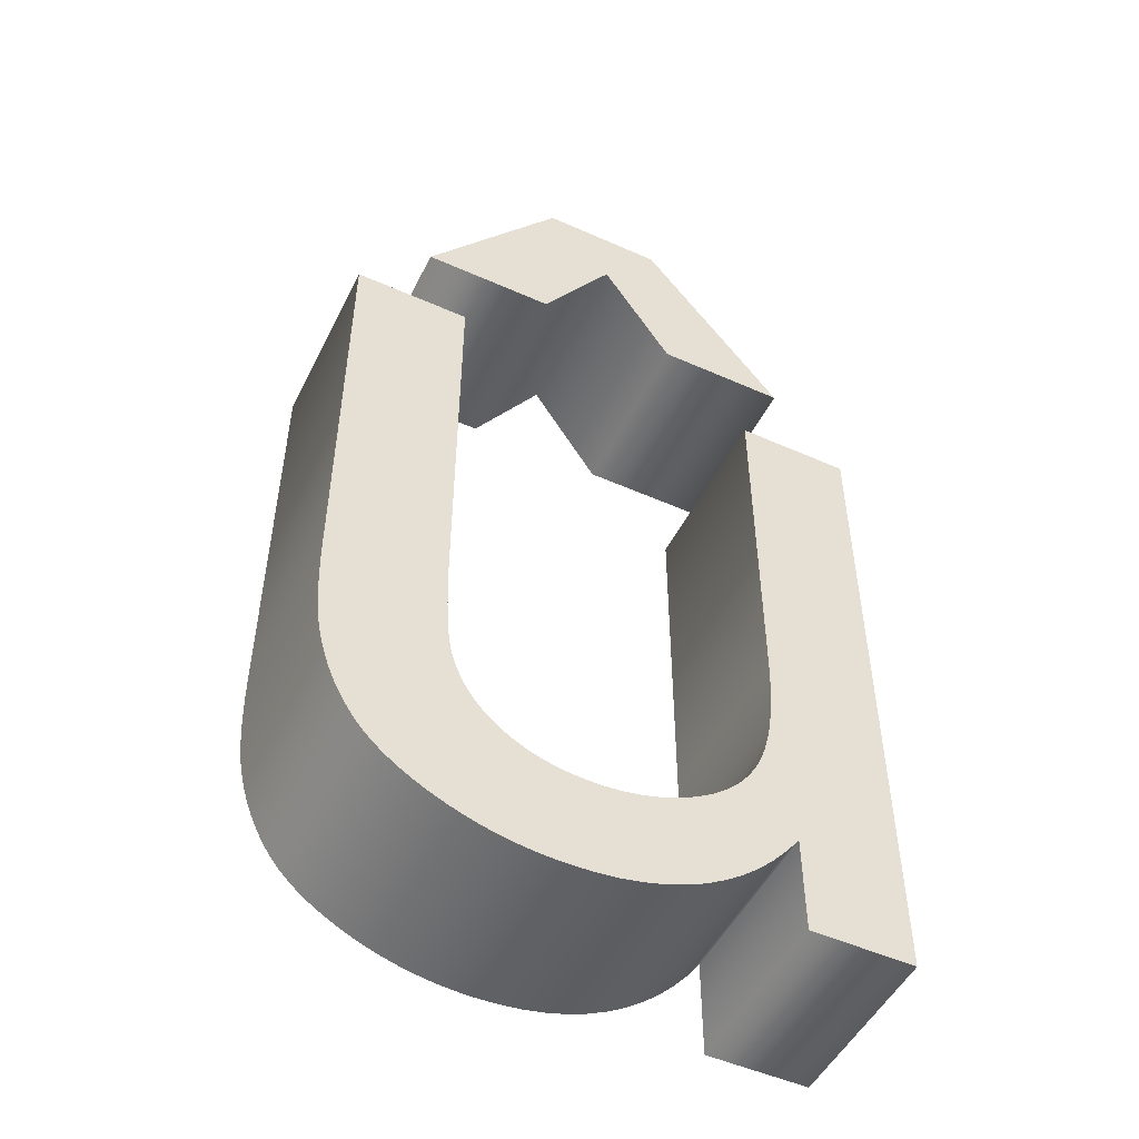
<metadata>
{"format":"obj","ext":"obj","renderer":"f3d","projection":"perspective","resolution":1024,"background":"white","views":[{"elev":-50.3,"azim":154.0,"up":"+Y"}]}
</metadata>
<code>
o Text_Text.136
v -0.04027 0.5273 -0.05
v -0.000895 0.5882 -0.05
v 0.03955 0.5273 -0.05
v 0.1133 0.5273 -0.05
v 0.03597 0.6276 -0.05
v -0.03275 0.6276 -0.05
v -0.1133 0.5273 -0.05
v -0.1541 0.1 -0.05
v -0.09646 0.1 -0.05
v -0.09646 0.1558 -0.05
v -0.08884 0.1455 -0.05
v -0.08078 0.1361 -0.05
v -0.07228 0.1276 -0.05
v -0.06333 0.12 -0.05
v -0.05394 0.1133 -0.05
v -0.04411 0.1075 -0.05
v -0.03384 0.1026 -0.05
v -0.02312 0.09857 -0.05
v -0.01197 0.09544 -0.05
v -0.000368 0.0932 -0.05
v 0.01167 0.09186 -0.05
v 0.02416 0.09141 -0.05
v 0.02974 0.0915 -0.05
v 0.03525 0.09177 -0.05
v 0.0407 0.09222 -0.05
v 0.04609 0.09284 -0.05
v 0.05142 0.09365 -0.05
v 0.05668 0.09463 -0.05
v 0.06189 0.0958 -0.05
v 0.06703 0.09714 -0.05
v 0.07211 0.09866 -0.05
v 0.07712 0.1004 -0.05
v 0.08208 0.1022 -0.05
v 0.08697 0.1043 -0.05
v 0.09173 0.1065 -0.05
v 0.09628 0.1088 -0.05
v 0.1006 0.1112 -0.05
v 0.1047 0.1136 -0.05
v 0.1087 0.1162 -0.05
v 0.1124 0.1188 -0.05
v 0.1159 0.1216 -0.05
v 0.1192 0.1244 -0.05
v 0.1223 0.1273 -0.05
v 0.1251 0.1304 -0.05
v 0.1278 0.1335 -0.05
v 0.1303 0.1367 -0.05
v 0.1326 0.14 -0.05
v 0.1348 0.1434 -0.05
v 0.1368 0.147 -0.05
v 0.1388 0.1507 -0.05
v 0.1406 0.1545 -0.05
v 0.1423 0.1584 -0.05
v 0.1439 0.1624 -0.05
v 0.1454 0.1666 -0.05
v 0.1468 0.1709 -0.05
v 0.148 0.1753 -0.05
v 0.1491 0.1798 -0.05
v 0.1501 0.1845 -0.05
v 0.1508 0.1878 -0.05
v 0.1513 0.1914 -0.05
v 0.1519 0.1953 -0.05
v 0.1523 0.1996 -0.05
v 0.1527 0.2041 -0.05
v 0.1531 0.209 -0.05
v 0.1534 0.2141 -0.05
v 0.1536 0.2196 -0.05
v 0.1538 0.2254 -0.05
v 0.154 0.2315 -0.05
v 0.1541 0.2379 -0.05
v 0.1541 0.2446 -0.05
v 0.1541 0.4801 -0.05
v 0.08966 0.4801 -0.05
v 0.08966 0.2693 -0.05
v 0.08963 0.2611 -0.05
v 0.08955 0.2534 -0.05
v 0.08941 0.2461 -0.05
v 0.08922 0.2393 -0.05
v 0.08897 0.233 -0.05
v 0.08867 0.2271 -0.05
v 0.08832 0.2216 -0.05
v 0.08791 0.2166 -0.05
v 0.08744 0.2121 -0.05
v 0.08692 0.208 -0.05
v 0.08635 0.2044 -0.05
v 0.08572 0.2013 -0.05
v 0.08461 0.1971 -0.05
v 0.08331 0.1931 -0.05
v 0.08183 0.1893 -0.05
v 0.08015 0.1856 -0.05
v 0.07829 0.182 -0.05
v 0.07623 0.1786 -0.05
v 0.07399 0.1754 -0.05
v 0.07156 0.1723 -0.05
v 0.06894 0.1693 -0.05
v 0.06613 0.1665 -0.05
v 0.06314 0.1639 -0.05
v 0.05995 0.1614 -0.05
v 0.0566 0.1591 -0.05
v 0.05313 0.157 -0.05
v 0.04953 0.155 -0.05
v 0.04579 0.1533 -0.05
v 0.04193 0.1518 -0.05
v 0.03794 0.1505 -0.05
v 0.03382 0.1494 -0.05
v 0.02957 0.1485 -0.05
v 0.02519 0.1478 -0.05
v 0.02068 0.1473 -0.05
v 0.01604 0.147 -0.05
v 0.01127 0.1469 -0.05
v 0.006467 0.147 -0.05
v 0.00171 0.1473 -0.05
v -0.002997 0.1478 -0.05
v -0.007655 0.1485 -0.05
v -0.01226 0.1495 -0.05
v -0.01682 0.1506 -0.05
v -0.02133 0.1519 -0.05
v -0.02579 0.1535 -0.05
v -0.0302 0.1552 -0.05
v -0.03456 0.1572 -0.05
v -0.03887 0.1594 -0.05
v -0.04313 0.1617 -0.05
v -0.04726 0.1643 -0.05
v -0.05119 0.167 -0.05
v -0.05491 0.1698 -0.05
v -0.05842 0.1728 -0.05
v -0.06173 0.176 -0.05
v -0.06483 0.1793 -0.05
v -0.06772 0.1827 -0.05
v -0.07041 0.1863 -0.05
v -0.07289 0.1901 -0.05
v -0.07517 0.194 -0.05
v -0.07723 0.198 -0.05
v -0.0791 0.2022 -0.05
v -0.08078 0.2066 -0.05
v -0.08232 0.2114 -0.05
v -0.08372 0.2164 -0.05
v -0.08496 0.2218 -0.05
v -0.08606 0.2275 -0.05
v -0.08702 0.2335 -0.05
v -0.08782 0.2399 -0.05
v -0.08848 0.2466 -0.05
v -0.089 0.2536 -0.05
v -0.08936 0.2609 -0.05
v -0.08958 0.2685 -0.05
v -0.08966 0.2764 -0.05
v -0.08966 0.4801 -0.05
v -0.1541 0.4801 -0.05
v -0.04027 0.5273 0.05
v -0.000895 0.5882 0.05
v 0.03955 0.5273 0.05
v 0.1133 0.5273 0.05
v 0.03597 0.6276 0.05
v -0.03275 0.6276 0.05
v -0.1133 0.5273 0.05
v -0.1541 0.1 0.05
v -0.09646 0.1 0.05
v -0.09646 0.1558 0.05
v -0.08884 0.1455 0.05
v -0.08078 0.1361 0.05
v -0.07228 0.1276 0.05
v -0.06333 0.12 0.05
v -0.05394 0.1133 0.05
v -0.04411 0.1075 0.05
v -0.03384 0.1026 0.05
v -0.02312 0.09857 0.05
v -0.01197 0.09544 0.05
v -0.000368 0.0932 0.05
v 0.01167 0.09186 0.05
v 0.02416 0.09141 0.05
v 0.02974 0.0915 0.05
v 0.03525 0.09177 0.05
v 0.0407 0.09222 0.05
v 0.04609 0.09284 0.05
v 0.05142 0.09365 0.05
v 0.05668 0.09463 0.05
v 0.06189 0.0958 0.05
v 0.06703 0.09714 0.05
v 0.07211 0.09866 0.05
v 0.07712 0.1004 0.05
v 0.08208 0.1022 0.05
v 0.08697 0.1043 0.05
v 0.09173 0.1065 0.05
v 0.09628 0.1088 0.05
v 0.1006 0.1112 0.05
v 0.1047 0.1136 0.05
v 0.1087 0.1162 0.05
v 0.1124 0.1188 0.05
v 0.1159 0.1216 0.05
v 0.1192 0.1244 0.05
v 0.1223 0.1273 0.05
v 0.1251 0.1304 0.05
v 0.1278 0.1335 0.05
v 0.1303 0.1367 0.05
v 0.1326 0.14 0.05
v 0.1348 0.1434 0.05
v 0.1368 0.147 0.05
v 0.1388 0.1507 0.05
v 0.1406 0.1545 0.05
v 0.1423 0.1584 0.05
v 0.1439 0.1624 0.05
v 0.1454 0.1666 0.05
v 0.1468 0.1709 0.05
v 0.148 0.1753 0.05
v 0.1491 0.1798 0.05
v 0.1501 0.1845 0.05
v 0.1508 0.1878 0.05
v 0.1513 0.1914 0.05
v 0.1519 0.1953 0.05
v 0.1523 0.1996 0.05
v 0.1527 0.2041 0.05
v 0.1531 0.209 0.05
v 0.1534 0.2141 0.05
v 0.1536 0.2196 0.05
v 0.1538 0.2254 0.05
v 0.154 0.2315 0.05
v 0.1541 0.2379 0.05
v 0.1541 0.2446 0.05
v 0.1541 0.4801 0.05
v 0.08966 0.4801 0.05
v 0.08966 0.2693 0.05
v 0.08963 0.2611 0.05
v 0.08955 0.2534 0.05
v 0.08941 0.2461 0.05
v 0.08922 0.2393 0.05
v 0.08897 0.233 0.05
v 0.08867 0.2271 0.05
v 0.08832 0.2216 0.05
v 0.08791 0.2166 0.05
v 0.08744 0.2121 0.05
v 0.08692 0.208 0.05
v 0.08635 0.2044 0.05
v 0.08572 0.2013 0.05
v 0.08461 0.1971 0.05
v 0.08331 0.1931 0.05
v 0.08183 0.1893 0.05
v 0.08015 0.1856 0.05
v 0.07829 0.182 0.05
v 0.07623 0.1786 0.05
v 0.07399 0.1754 0.05
v 0.07156 0.1723 0.05
v 0.06894 0.1693 0.05
v 0.06613 0.1665 0.05
v 0.06314 0.1639 0.05
v 0.05995 0.1614 0.05
v 0.0566 0.1591 0.05
v 0.05313 0.157 0.05
v 0.04953 0.155 0.05
v 0.04579 0.1533 0.05
v 0.04193 0.1518 0.05
v 0.03794 0.1505 0.05
v 0.03382 0.1494 0.05
v 0.02957 0.1485 0.05
v 0.02519 0.1478 0.05
v 0.02068 0.1473 0.05
v 0.01604 0.147 0.05
v 0.01127 0.1469 0.05
v 0.006467 0.147 0.05
v 0.00171 0.1473 0.05
v -0.002997 0.1478 0.05
v -0.007655 0.1485 0.05
v -0.01226 0.1495 0.05
v -0.01682 0.1506 0.05
v -0.02133 0.1519 0.05
v -0.02579 0.1535 0.05
v -0.0302 0.1552 0.05
v -0.03456 0.1572 0.05
v -0.03887 0.1594 0.05
v -0.04313 0.1617 0.05
v -0.04726 0.1643 0.05
v -0.05119 0.167 0.05
v -0.05491 0.1698 0.05
v -0.05842 0.1728 0.05
v -0.06173 0.176 0.05
v -0.06483 0.1793 0.05
v -0.06772 0.1827 0.05
v -0.07041 0.1863 0.05
v -0.07289 0.1901 0.05
v -0.07517 0.194 0.05
v -0.07723 0.198 0.05
v -0.0791 0.2022 0.05
v -0.08078 0.2066 0.05
v -0.08232 0.2114 0.05
v -0.08372 0.2164 0.05
v -0.08496 0.2218 0.05
v -0.08606 0.2275 0.05
v -0.08702 0.2335 0.05
v -0.08782 0.2399 0.05
v -0.08848 0.2466 0.05
v -0.089 0.2536 0.05
v -0.08936 0.2609 0.05
v -0.08958 0.2685 0.05
v -0.08966 0.2764 0.05
v -0.08966 0.4801 0.05
v -0.1541 0.4801 0.05
v -0.1541 0.1 0.05
v -0.1541 0.1 -0.05
v -0.09646 0.1 0.05
v -0.09646 0.1 -0.05
v -0.09646 0.1558 0.05
v -0.09646 0.1558 -0.05
v -0.08884 0.1455 0.05
v -0.08884 0.1455 -0.05
v -0.08078 0.1361 0.05
v -0.08078 0.1361 -0.05
v -0.07228 0.1276 0.05
v -0.07228 0.1276 -0.05
v -0.06333 0.12 0.05
v -0.06333 0.12 -0.05
v -0.05394 0.1133 0.05
v -0.05394 0.1133 -0.05
v -0.04411 0.1075 0.05
v -0.04411 0.1075 -0.05
v -0.03384 0.1026 0.05
v -0.03384 0.1026 -0.05
v -0.02312 0.09857 0.05
v -0.02312 0.09857 -0.05
v -0.01197 0.09544 0.05
v -0.01197 0.09544 -0.05
v -0.000368 0.0932 0.05
v -0.000368 0.0932 -0.05
v 0.01167 0.09186 0.05
v 0.01167 0.09186 -0.05
v 0.02416 0.09141 0.05
v 0.02416 0.09141 -0.05
v 0.02974 0.0915 0.05
v 0.02974 0.0915 -0.05
v 0.03525 0.09177 0.05
v 0.03525 0.09177 -0.05
v 0.0407 0.09222 0.05
v 0.0407 0.09222 -0.05
v 0.04609 0.09284 0.05
v 0.04609 0.09284 -0.05
v 0.05142 0.09365 0.05
v 0.05142 0.09365 -0.05
v 0.05668 0.09463 0.05
v 0.05668 0.09463 -0.05
v 0.06189 0.0958 0.05
v 0.06189 0.0958 -0.05
v 0.06703 0.09714 0.05
v 0.06703 0.09714 -0.05
v 0.07211 0.09866 0.05
v 0.07211 0.09866 -0.05
v 0.07712 0.1004 0.05
v 0.07712 0.1004 -0.05
v 0.08208 0.1022 0.05
v 0.08208 0.1022 -0.05
v 0.08697 0.1043 0.05
v 0.08697 0.1043 -0.05
v 0.09173 0.1065 0.05
v 0.09173 0.1065 -0.05
v 0.09628 0.1088 0.05
v 0.09628 0.1088 -0.05
v 0.1006 0.1112 0.05
v 0.1006 0.1112 -0.05
v 0.1047 0.1136 0.05
v 0.1047 0.1136 -0.05
v 0.1087 0.1162 0.05
v 0.1087 0.1162 -0.05
v 0.1124 0.1188 0.05
v 0.1124 0.1188 -0.05
v 0.1159 0.1216 0.05
v 0.1159 0.1216 -0.05
v 0.1192 0.1244 0.05
v 0.1192 0.1244 -0.05
v 0.1223 0.1273 0.05
v 0.1223 0.1273 -0.05
v 0.1251 0.1304 0.05
v 0.1251 0.1304 -0.05
v 0.1278 0.1335 0.05
v 0.1278 0.1335 -0.05
v 0.1303 0.1367 0.05
v 0.1303 0.1367 -0.05
v 0.1326 0.14 0.05
v 0.1326 0.14 -0.05
v 0.1348 0.1434 0.05
v 0.1348 0.1434 -0.05
v 0.1368 0.147 0.05
v 0.1368 0.147 -0.05
v 0.1388 0.1507 0.05
v 0.1388 0.1507 -0.05
v 0.1406 0.1545 0.05
v 0.1406 0.1545 -0.05
v 0.1423 0.1584 0.05
v 0.1423 0.1584 -0.05
v 0.1439 0.1624 0.05
v 0.1439 0.1624 -0.05
v 0.1454 0.1666 0.05
v 0.1454 0.1666 -0.05
v 0.1468 0.1709 0.05
v 0.1468 0.1709 -0.05
v 0.148 0.1753 0.05
v 0.148 0.1753 -0.05
v 0.1491 0.1798 0.05
v 0.1491 0.1798 -0.05
v 0.1501 0.1845 0.05
v 0.1501 0.1845 -0.05
v 0.1508 0.1878 0.05
v 0.1508 0.1878 -0.05
v 0.1513 0.1914 0.05
v 0.1513 0.1914 -0.05
v 0.1519 0.1953 0.05
v 0.1519 0.1953 -0.05
v 0.1523 0.1996 0.05
v 0.1523 0.1996 -0.05
v 0.1527 0.2041 0.05
v 0.1527 0.2041 -0.05
v 0.1531 0.209 0.05
v 0.1531 0.209 -0.05
v 0.1534 0.2141 0.05
v 0.1534 0.2141 -0.05
v 0.1536 0.2196 0.05
v 0.1536 0.2196 -0.05
v 0.1538 0.2254 0.05
v 0.1538 0.2254 -0.05
v 0.154 0.2315 0.05
v 0.154 0.2315 -0.05
v 0.1541 0.2379 0.05
v 0.1541 0.2379 -0.05
v 0.1541 0.2446 0.05
v 0.1541 0.2446 -0.05
v 0.1541 0.4801 0.05
v 0.1541 0.4801 -0.05
v 0.08966 0.4801 0.05
v 0.08966 0.4801 -0.05
v 0.08966 0.2693 0.05
v 0.08966 0.2693 -0.05
v 0.08963 0.2611 0.05
v 0.08963 0.2611 -0.05
v 0.08955 0.2534 0.05
v 0.08955 0.2534 -0.05
v 0.08941 0.2461 0.05
v 0.08941 0.2461 -0.05
v 0.08922 0.2393 0.05
v 0.08922 0.2393 -0.05
v 0.08897 0.233 0.05
v 0.08897 0.233 -0.05
v 0.08867 0.2271 0.05
v 0.08867 0.2271 -0.05
v 0.08832 0.2216 0.05
v 0.08832 0.2216 -0.05
v 0.08791 0.2166 0.05
v 0.08791 0.2166 -0.05
v 0.08744 0.2121 0.05
v 0.08744 0.2121 -0.05
v 0.08692 0.208 0.05
v 0.08692 0.208 -0.05
v 0.08635 0.2044 0.05
v 0.08635 0.2044 -0.05
v 0.08572 0.2013 0.05
v 0.08572 0.2013 -0.05
v 0.08461 0.1971 0.05
v 0.08461 0.1971 -0.05
v 0.08331 0.1931 0.05
v 0.08331 0.1931 -0.05
v 0.08183 0.1893 0.05
v 0.08183 0.1893 -0.05
v 0.08015 0.1856 0.05
v 0.08015 0.1856 -0.05
v 0.07829 0.182 0.05
v 0.07829 0.182 -0.05
v 0.07623 0.1786 0.05
v 0.07623 0.1786 -0.05
v 0.07399 0.1754 0.05
v 0.07399 0.1754 -0.05
v 0.07156 0.1723 0.05
v 0.07156 0.1723 -0.05
v 0.06894 0.1693 0.05
v 0.06894 0.1693 -0.05
v 0.06613 0.1665 0.05
v 0.06613 0.1665 -0.05
v 0.06314 0.1639 0.05
v 0.06314 0.1639 -0.05
v 0.05995 0.1614 0.05
v 0.05995 0.1614 -0.05
v 0.0566 0.1591 0.05
v 0.0566 0.1591 -0.05
v 0.05313 0.157 0.05
v 0.05313 0.157 -0.05
v 0.04953 0.155 0.05
v 0.04953 0.155 -0.05
v 0.04579 0.1533 0.05
v 0.04579 0.1533 -0.05
v 0.04193 0.1518 0.05
v 0.04193 0.1518 -0.05
v 0.03794 0.1505 0.05
v 0.03794 0.1505 -0.05
v 0.03382 0.1494 0.05
v 0.03382 0.1494 -0.05
v 0.02957 0.1485 0.05
v 0.02957 0.1485 -0.05
v 0.02519 0.1478 0.05
v 0.02519 0.1478 -0.05
v 0.02068 0.1473 0.05
v 0.02068 0.1473 -0.05
v 0.01604 0.147 0.05
v 0.01604 0.147 -0.05
v 0.01127 0.1469 0.05
v 0.01127 0.1469 -0.05
v 0.006467 0.147 0.05
v 0.006467 0.147 -0.05
v 0.00171 0.1473 0.05
v 0.00171 0.1473 -0.05
v -0.002997 0.1478 0.05
v -0.002997 0.1478 -0.05
v -0.007655 0.1485 0.05
v -0.007655 0.1485 -0.05
v -0.01226 0.1495 0.05
v -0.01226 0.1495 -0.05
v -0.01682 0.1506 0.05
v -0.01682 0.1506 -0.05
v -0.02133 0.1519 0.05
v -0.02133 0.1519 -0.05
v -0.02579 0.1535 0.05
v -0.02579 0.1535 -0.05
v -0.0302 0.1552 0.05
v -0.0302 0.1552 -0.05
v -0.03456 0.1572 0.05
v -0.03456 0.1572 -0.05
v -0.03887 0.1594 0.05
v -0.03887 0.1594 -0.05
v -0.04313 0.1617 0.05
v -0.04313 0.1617 -0.05
v -0.04726 0.1643 0.05
v -0.04726 0.1643 -0.05
v -0.05119 0.167 0.05
v -0.05119 0.167 -0.05
v -0.05491 0.1698 0.05
v -0.05491 0.1698 -0.05
v -0.05842 0.1728 0.05
v -0.05842 0.1728 -0.05
v -0.06173 0.176 0.05
v -0.06173 0.176 -0.05
v -0.06483 0.1793 0.05
v -0.06483 0.1793 -0.05
v -0.06772 0.1827 0.05
v -0.06772 0.1827 -0.05
v -0.07041 0.1863 0.05
v -0.07041 0.1863 -0.05
v -0.07289 0.1901 0.05
v -0.07289 0.1901 -0.05
v -0.07517 0.194 0.05
v -0.07517 0.194 -0.05
v -0.07723 0.198 0.05
v -0.07723 0.198 -0.05
v -0.0791 0.2022 0.05
v -0.0791 0.2022 -0.05
v -0.08078 0.2066 0.05
v -0.08078 0.2066 -0.05
v -0.08232 0.2114 0.05
v -0.08232 0.2114 -0.05
v -0.08372 0.2164 0.05
v -0.08372 0.2164 -0.05
v -0.08496 0.2218 0.05
v -0.08496 0.2218 -0.05
v -0.08606 0.2275 0.05
v -0.08606 0.2275 -0.05
v -0.08702 0.2335 0.05
v -0.08702 0.2335 -0.05
v -0.08782 0.2399 0.05
v -0.08782 0.2399 -0.05
v -0.08848 0.2466 0.05
v -0.08848 0.2466 -0.05
v -0.089 0.2536 0.05
v -0.089 0.2536 -0.05
v -0.08936 0.2609 0.05
v -0.08936 0.2609 -0.05
v -0.08958 0.2685 0.05
v -0.08958 0.2685 -0.05
v -0.08966 0.2764 0.05
v -0.08966 0.2764 -0.05
v -0.08966 0.4801 0.05
v -0.08966 0.4801 -0.05
v -0.1541 0.4801 0.05
v -0.1541 0.4801 -0.05
v -0.04027 0.5273 0.05
v -0.04027 0.5273 -0.05
v -0.000895 0.5882 0.05
v -0.000895 0.5882 -0.05
v 0.03955 0.5273 0.05
v 0.03955 0.5273 -0.05
v 0.1133 0.5273 0.05
v 0.1133 0.5273 -0.05
v 0.03597 0.6276 0.05
v 0.03597 0.6276 -0.05
v -0.03275 0.6276 0.05
v -0.03275 0.6276 -0.05
v -0.1133 0.5273 0.05
v -0.1133 0.5273 -0.05
f 70 72 71
f 70 73 72
f 145 147 146
f 145 8 147
f 144 8 145
f 70 74 73
f 143 8 144
f 70 75 74
f 142 8 143
f 141 8 142
f 70 76 75
f 140 8 141
f 70 77 76
f 69 77 70
f 139 8 140
f 69 78 77
f 68 78 69
f 138 8 139
f 68 79 78
f 67 79 68
f 137 8 138
f 67 80 79
f 66 80 67
f 136 8 137
f 66 81 80
f 65 81 66
f 65 82 81
f 135 8 136
f 64 82 65
f 64 83 82
f 134 8 135
f 63 83 64
f 63 84 83
f 133 8 134
f 63 85 84
f 62 85 63
f 132 8 133
f 62 86 85
f 61 86 62
f 131 8 132
f 61 87 86
f 60 87 61
f 130 8 131
f 60 88 87
f 59 88 60
f 129 8 130
f 59 89 88
f 58 89 59
f 128 10 129
f 10 8 129
f 58 90 89
f 57 90 58
f 127 10 128
f 57 91 90
f 56 91 57
f 126 10 127
f 56 92 91
f 125 10 126
f 56 93 92
f 55 93 56
f 124 10 125
f 55 94 93
f 54 94 55
f 123 10 124
f 54 95 94
f 122 10 123
f 53 95 54
f 53 96 95
f 121 10 122
f 53 97 96
f 52 97 53
f 120 10 121
f 52 98 97
f 119 10 120
f 52 99 98
f 51 99 52
f 118 10 119
f 51 100 99
f 118 11 10
f 9 8 10
f 117 11 118
f 51 101 100
f 50 101 51
f 116 11 117
f 50 102 101
f 115 11 116
f 50 103 102
f 49 103 50
f 114 11 115
f 49 104 103
f 113 11 114
f 49 105 104
f 112 11 113
f 49 106 105
f 111 11 112
f 49 107 106
f 110 11 111
f 49 108 107
f 109 11 110
f 48 108 49
f 48 109 108
f 48 11 109
f 48 12 11
f 47 12 48
f 46 12 47
f 45 12 46
f 45 13 12
f 44 13 45
f 43 13 44
f 43 14 13
f 42 14 43
f 41 14 42
f 40 14 41
f 40 15 14
f 39 15 40
f 38 15 39
f 37 15 38
f 37 16 15
f 36 16 37
f 35 16 36
f 35 17 16
f 34 17 35
f 33 17 34
f 33 18 17
f 32 18 33
f 31 18 32
f 30 18 31
f 30 19 18
f 29 19 30
f 28 19 29
f 28 20 19
f 27 20 28
f 26 20 27
f 26 21 20
f 25 21 26
f 24 21 25
f 24 22 21
f 23 22 24
f 4 6 5
f 4 2 6
f 2 7 6
f 4 3 2
f 1 7 2
f 219 217 218
f 220 217 219
f 294 292 293
f 155 292 294
f 155 291 292
f 221 217 220
f 155 290 291
f 222 217 221
f 155 289 290
f 155 288 289
f 223 217 222
f 155 287 288
f 224 217 223
f 224 216 217
f 155 286 287
f 225 216 224
f 225 215 216
f 155 285 286
f 226 215 225
f 226 214 215
f 155 284 285
f 227 214 226
f 227 213 214
f 155 283 284
f 228 213 227
f 228 212 213
f 229 212 228
f 155 282 283
f 229 211 212
f 230 211 229
f 155 281 282
f 230 210 211
f 231 210 230
f 155 280 281
f 232 210 231
f 232 209 210
f 155 279 280
f 233 209 232
f 233 208 209
f 155 278 279
f 234 208 233
f 234 207 208
f 155 277 278
f 235 207 234
f 235 206 207
f 155 276 277
f 236 206 235
f 236 205 206
f 157 275 276
f 155 157 276
f 237 205 236
f 237 204 205
f 157 274 275
f 238 204 237
f 238 203 204
f 157 273 274
f 239 203 238
f 157 272 273
f 240 203 239
f 240 202 203
f 157 271 272
f 241 202 240
f 241 201 202
f 157 270 271
f 242 201 241
f 157 269 270
f 242 200 201
f 243 200 242
f 157 268 269
f 244 200 243
f 244 199 200
f 157 267 268
f 245 199 244
f 157 266 267
f 246 199 245
f 246 198 199
f 157 265 266
f 247 198 246
f 158 265 157
f 155 156 157
f 158 264 265
f 248 198 247
f 248 197 198
f 158 263 264
f 249 197 248
f 158 262 263
f 250 197 249
f 250 196 197
f 158 261 262
f 251 196 250
f 158 260 261
f 252 196 251
f 158 259 260
f 253 196 252
f 158 258 259
f 254 196 253
f 158 257 258
f 255 196 254
f 158 256 257
f 255 195 196
f 256 195 255
f 158 195 256
f 159 195 158
f 159 194 195
f 159 193 194
f 159 192 193
f 160 192 159
f 160 191 192
f 160 190 191
f 161 190 160
f 161 189 190
f 161 188 189
f 161 187 188
f 162 187 161
f 162 186 187
f 162 185 186
f 162 184 185
f 163 184 162
f 163 183 184
f 163 182 183
f 164 182 163
f 164 181 182
f 164 180 181
f 165 180 164
f 165 179 180
f 165 178 179
f 165 177 178
f 166 177 165
f 166 176 177
f 166 175 176
f 167 175 166
f 167 174 175
f 167 173 174
f 168 173 167
f 168 172 173
f 168 171 172
f 169 171 168
f 169 170 171
f 153 151 152
f 149 151 153
f 154 149 153
f 150 151 149
f 154 148 149
f 296 298 297 295
f 298 300 299 297
f 300 302 301 299
f 302 304 303 301
f 304 306 305 303
f 306 308 307 305
f 308 310 309 307
f 310 312 311 309
f 312 314 313 311
f 314 316 315 313
f 316 318 317 315
f 318 320 319 317
f 320 322 321 319
f 322 324 323 321
f 324 326 325 323
f 326 328 327 325
f 328 330 329 327
f 330 332 331 329
f 332 334 333 331
f 334 336 335 333
f 336 338 337 335
f 338 340 339 337
f 340 342 341 339
f 342 344 343 341
f 344 346 345 343
f 346 348 347 345
f 348 350 349 347
f 350 352 351 349
f 352 354 353 351
f 354 356 355 353
f 356 358 357 355
f 358 360 359 357
f 360 362 361 359
f 362 364 363 361
f 364 366 365 363
f 366 368 367 365
f 368 370 369 367
f 370 372 371 369
f 372 374 373 371
f 374 376 375 373
f 376 378 377 375
f 378 380 379 377
f 380 382 381 379
f 382 384 383 381
f 384 386 385 383
f 386 388 387 385
f 388 390 389 387
f 390 392 391 389
f 392 394 393 391
f 394 396 395 393
f 396 398 397 395
f 398 400 399 397
f 400 402 401 399
f 402 404 403 401
f 404 406 405 403
f 406 408 407 405
f 408 410 409 407
f 410 412 411 409
f 412 414 413 411
f 414 416 415 413
f 416 418 417 415
f 418 420 419 417
f 420 422 421 419
f 422 424 423 421
f 424 426 425 423
f 426 428 427 425
f 428 430 429 427
f 430 432 431 429
f 432 434 433 431
f 434 436 435 433
f 436 438 437 435
f 438 440 439 437
f 440 442 441 439
f 442 444 443 441
f 444 446 445 443
f 446 448 447 445
f 448 450 449 447
f 450 452 451 449
f 452 454 453 451
f 454 456 455 453
f 456 458 457 455
f 458 460 459 457
f 460 462 461 459
f 462 464 463 461
f 464 466 465 463
f 466 468 467 465
f 468 470 469 467
f 470 472 471 469
f 472 474 473 471
f 474 476 475 473
f 476 478 477 475
f 478 480 479 477
f 480 482 481 479
f 482 484 483 481
f 484 486 485 483
f 486 488 487 485
f 488 490 489 487
f 490 492 491 489
f 492 494 493 491
f 494 496 495 493
f 496 498 497 495
f 498 500 499 497
f 500 502 501 499
f 502 504 503 501
f 504 506 505 503
f 506 508 507 505
f 508 510 509 507
f 510 512 511 509
f 512 514 513 511
f 514 516 515 513
f 516 518 517 515
f 518 520 519 517
f 520 522 521 519
f 522 524 523 521
f 524 526 525 523
f 526 528 527 525
f 528 530 529 527
f 530 532 531 529
f 532 534 533 531
f 534 536 535 533
f 536 538 537 535
f 538 540 539 537
f 540 542 541 539
f 542 544 543 541
f 544 546 545 543
f 546 548 547 545
f 548 550 549 547
f 550 552 551 549
f 552 554 553 551
f 554 556 555 553
f 556 558 557 555
f 558 560 559 557
f 560 562 561 559
f 562 564 563 561
f 564 566 565 563
f 566 568 567 565
f 568 570 569 567
f 570 572 571 569
f 572 574 573 571
f 574 296 295 573
f 576 578 577 575
f 578 580 579 577
f 580 582 581 579
f 582 584 583 581
f 584 586 585 583
f 586 588 587 585
f 588 576 575 587

</code>
